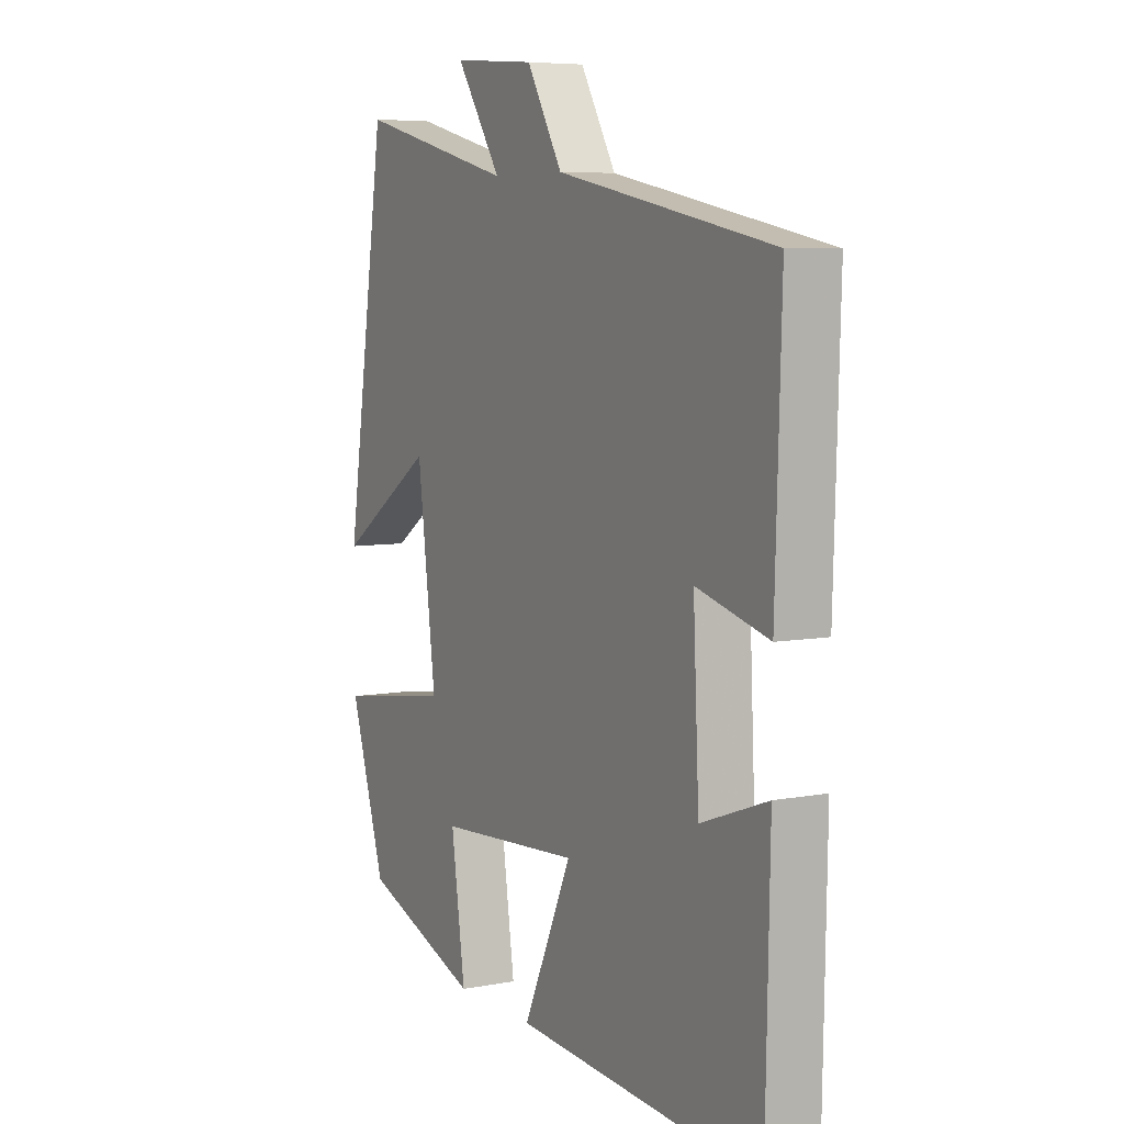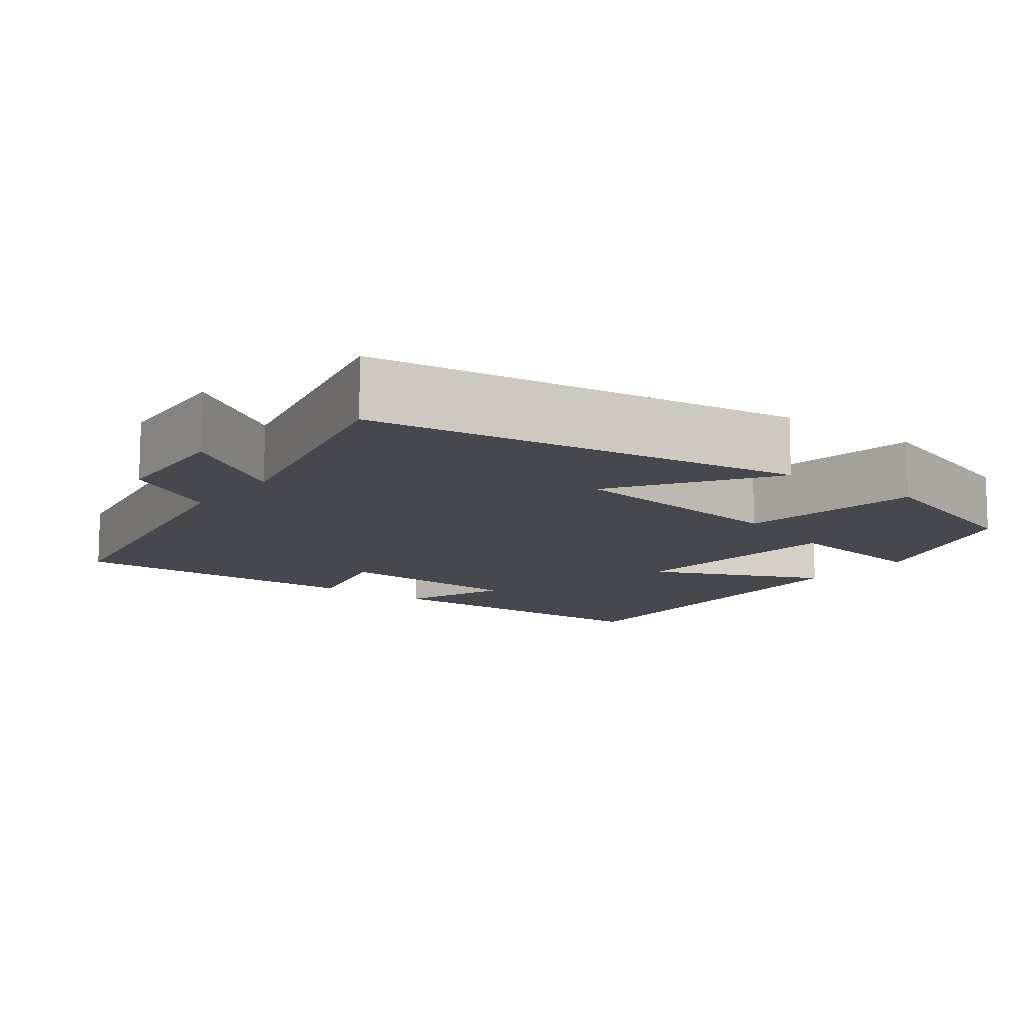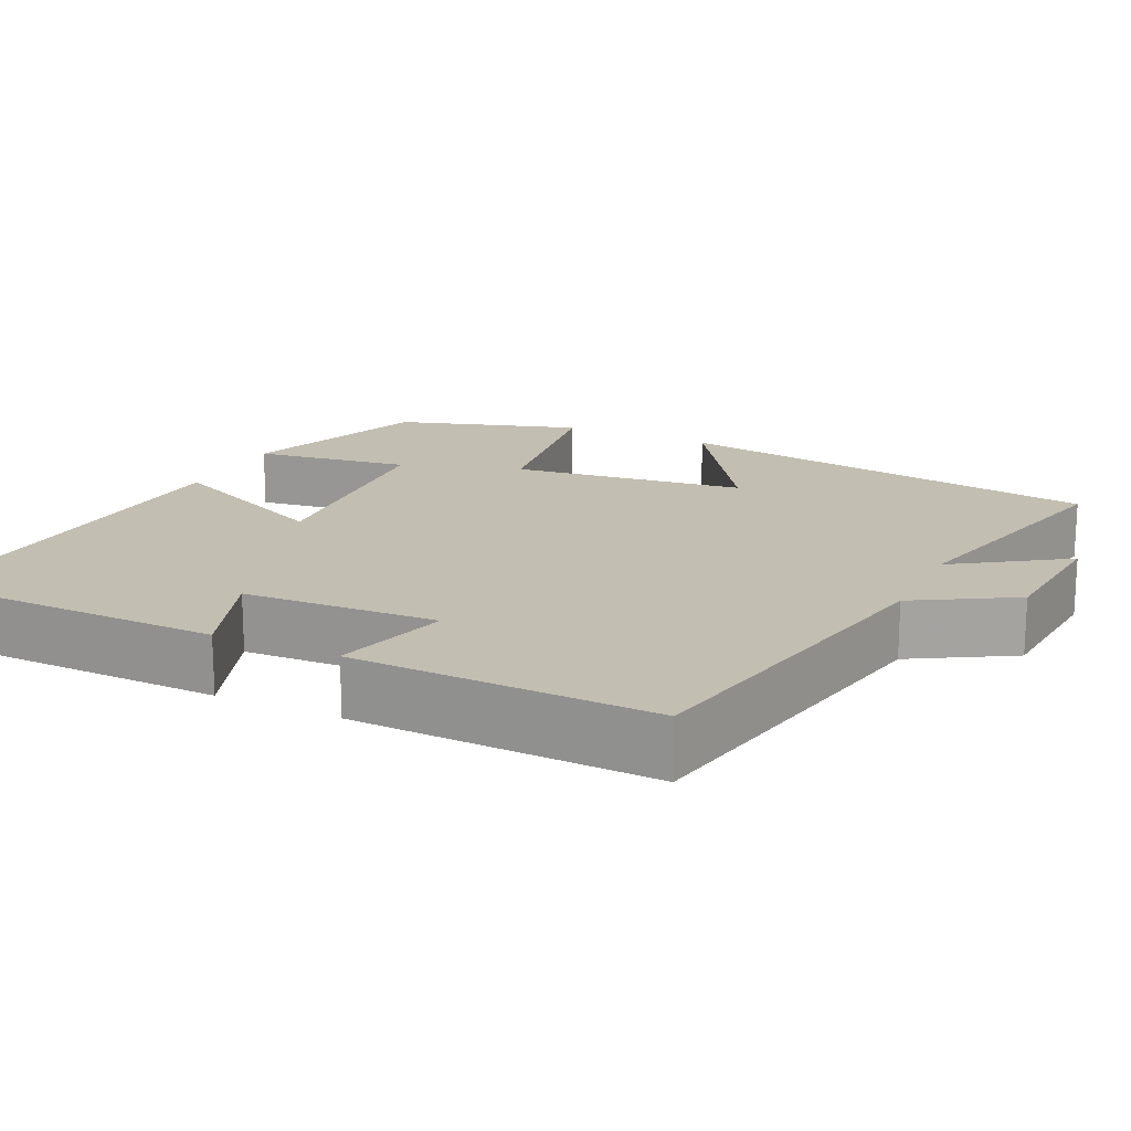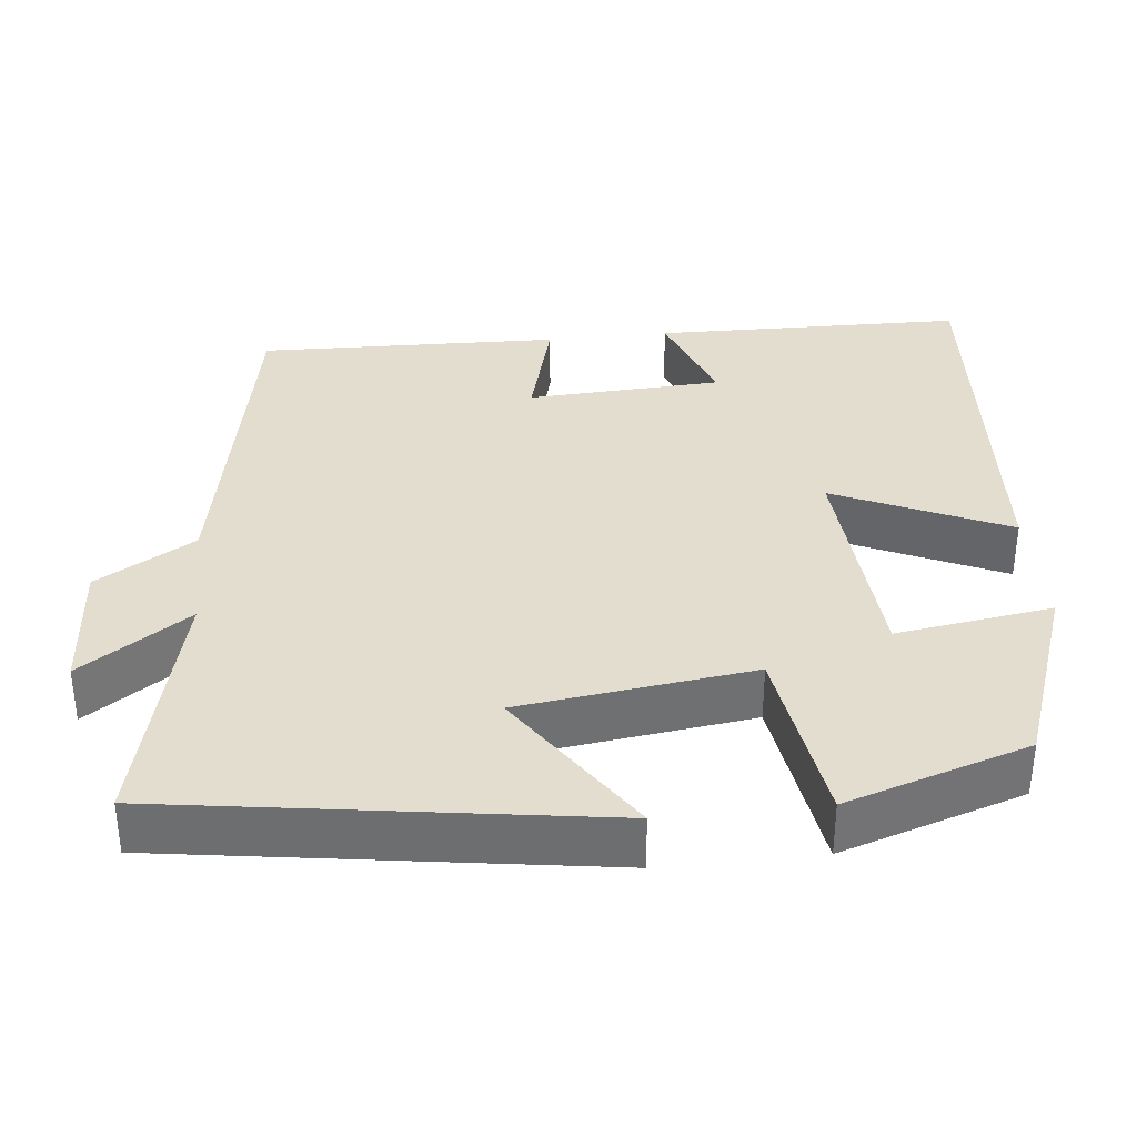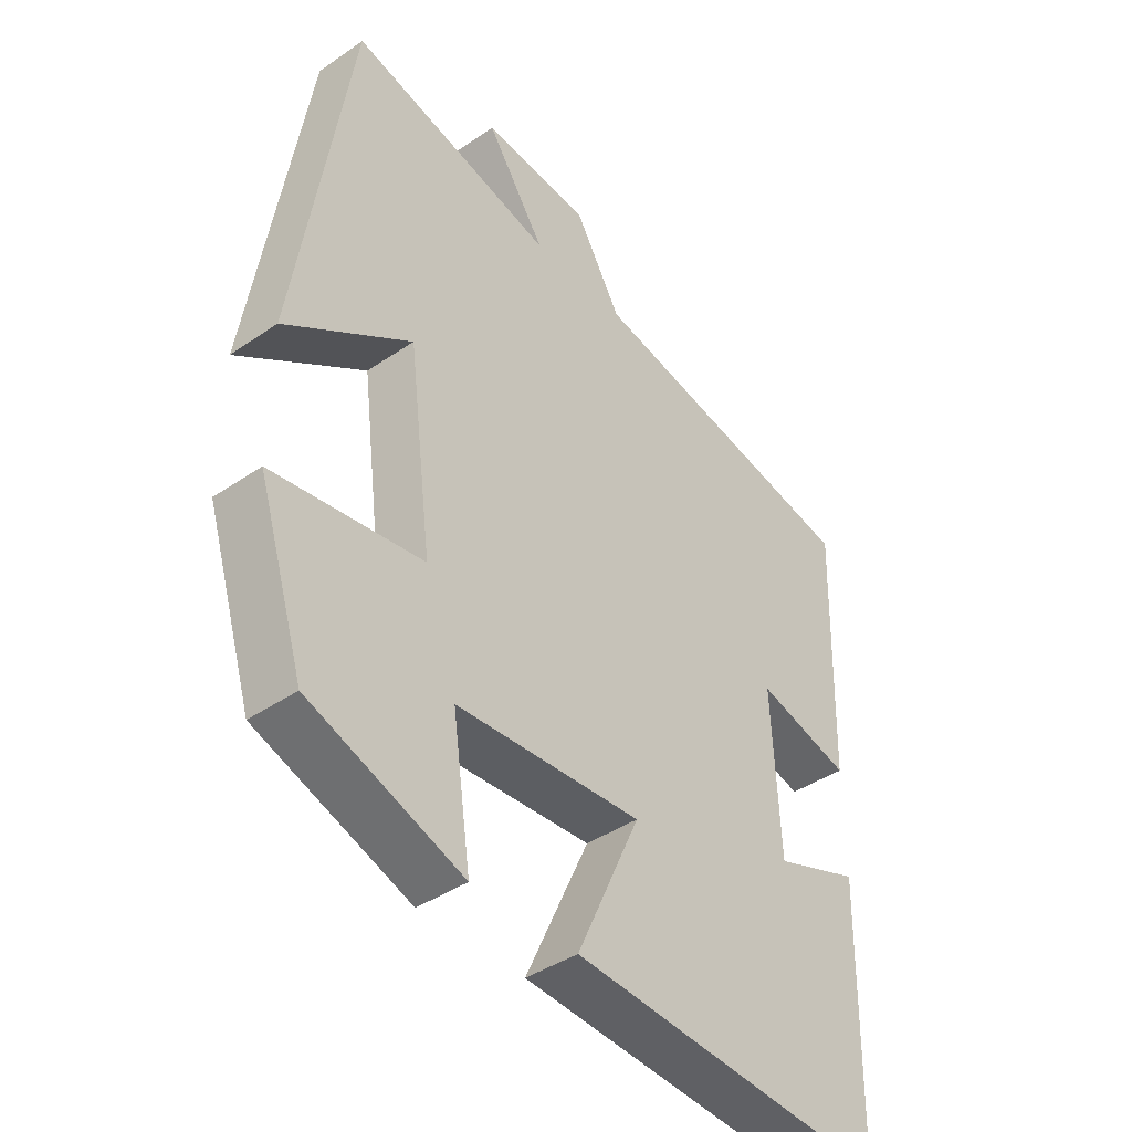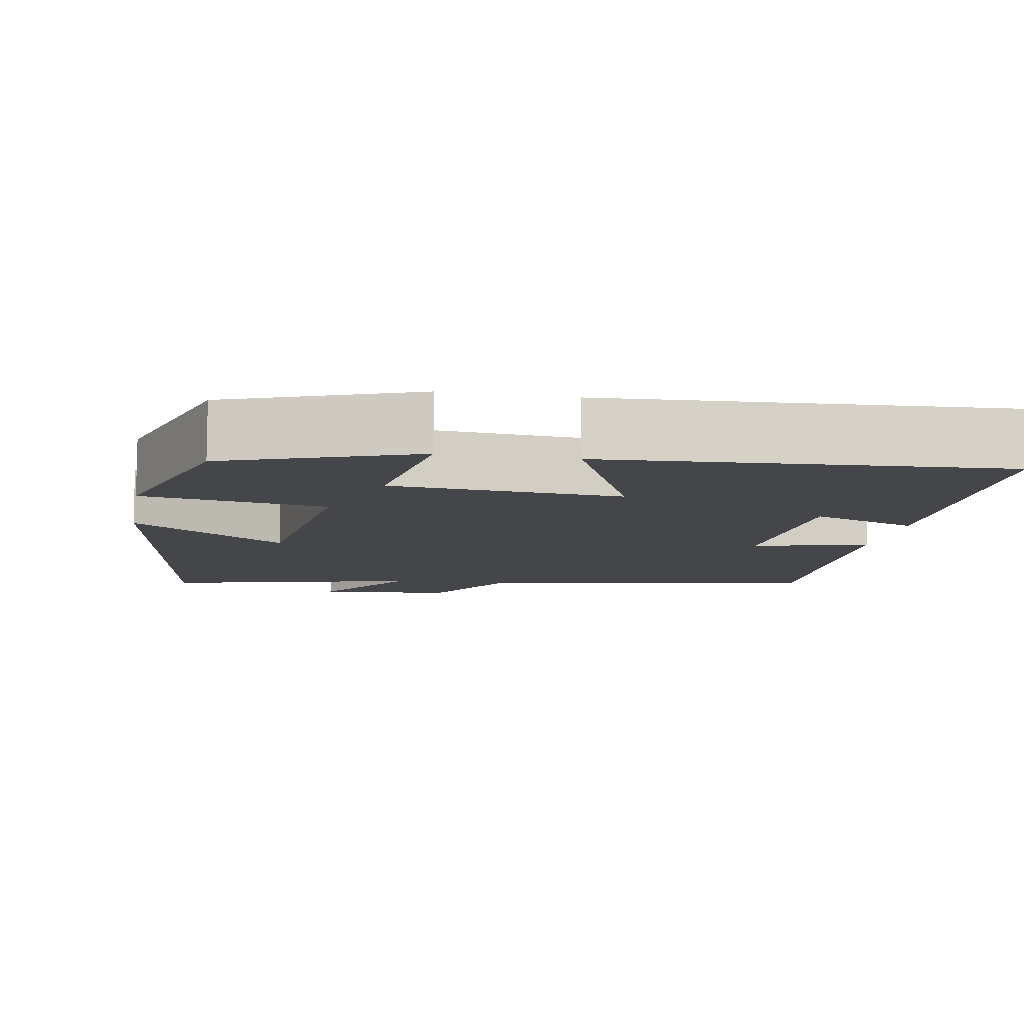
<metadata>
{"format":"obj","ext":"obj","renderer":"f3d","projection":"perspective","resolution":1024,"background":"white","views":[{"elev":6.6,"azim":-119.1,"up":"+Z"},{"elev":-11.7,"azim":52.5,"up":"+Y"},{"elev":17.3,"azim":-64.5,"up":"+Y"},{"elev":35.5,"azim":83.8,"up":"+Y"},{"elev":-41.2,"azim":129.8,"up":"+Z"},{"elev":-9.8,"azim":169.6,"up":"+Y"}]}
</metadata>
<code>
v 0.415 0.07 0.581
v 0.5 0.07 0.025
v 0.3 0.07 0.158
v 0.262 0.07 -0.142
v 0.5 0.07 -0.177
v 0.426 0.07 -0.412
v 0.183 0.07 -0.5
v 0.212 0.07 -0.299
v -0.084 0.07 -0.279
v 0.017 0.07 -0.5
v -0.492 0.07 -0.534
v -0.5 0.07 -0.135
v -0.363 0.07 -0.185
v -0.351 0.07 0.065
v -0.5 0.07 0.025
v -0.512 0.07 0.413
v -0.065 0.07 0.5
v 0.009 0.07 0.626
v 0.181 0.07 0.64
v 0.087 0.07 0.5
v 0.415 0 0.581
v 0.5 0 0.025
v 0.3 0 0.158
v 0.262 0 -0.142
v 0.5 0 -0.177
v 0.426 0 -0.412
v 0.183 0 -0.5
v 0.212 0 -0.299
v -0.084 0 -0.279
v 0.017 0 -0.5
v -0.492 0 -0.534
v -0.5 0 -0.135
v -0.363 0 -0.185
v -0.351 0 0.065
v -0.5 0 0.025
v -0.512 0 0.413
v -0.065 0 0.5
v 0.009 0 0.626
v 0.181 0 0.64
v 0.087 0 0.5
f 17 18 19 20
f 15 16 17 20
f 14 15 20 1
f 13 14 1
f 10 11 12 13
f 9 10 13
f 8 9 13
f 5 6 7 8
f 4 5 8 13
f 3 4 13
f 1 2 3
f 1 3 13
f 40 39 38 37
f 40 37 36 35
f 21 40 35 34
f 21 34 33
f 33 32 31 30
f 33 30 29
f 33 29 28
f 28 27 26 25
f 33 28 25 24
f 33 24 23
f 23 22 21
f 33 23 21
f 1 21 22 2
f 2 22 23 3
f 3 23 24 4
f 4 24 25 5
f 5 25 26 6
f 6 26 27 7
f 7 27 28 8
f 8 28 29 9
f 9 29 30 10
f 10 30 31 11
f 11 31 32 12
f 12 32 33 13
f 13 33 34 14
f 14 34 35 15
f 15 35 36 16
f 16 36 37 17
f 17 37 38 18
f 18 38 39 19
f 19 39 40 20
f 20 40 21 1

</code>
